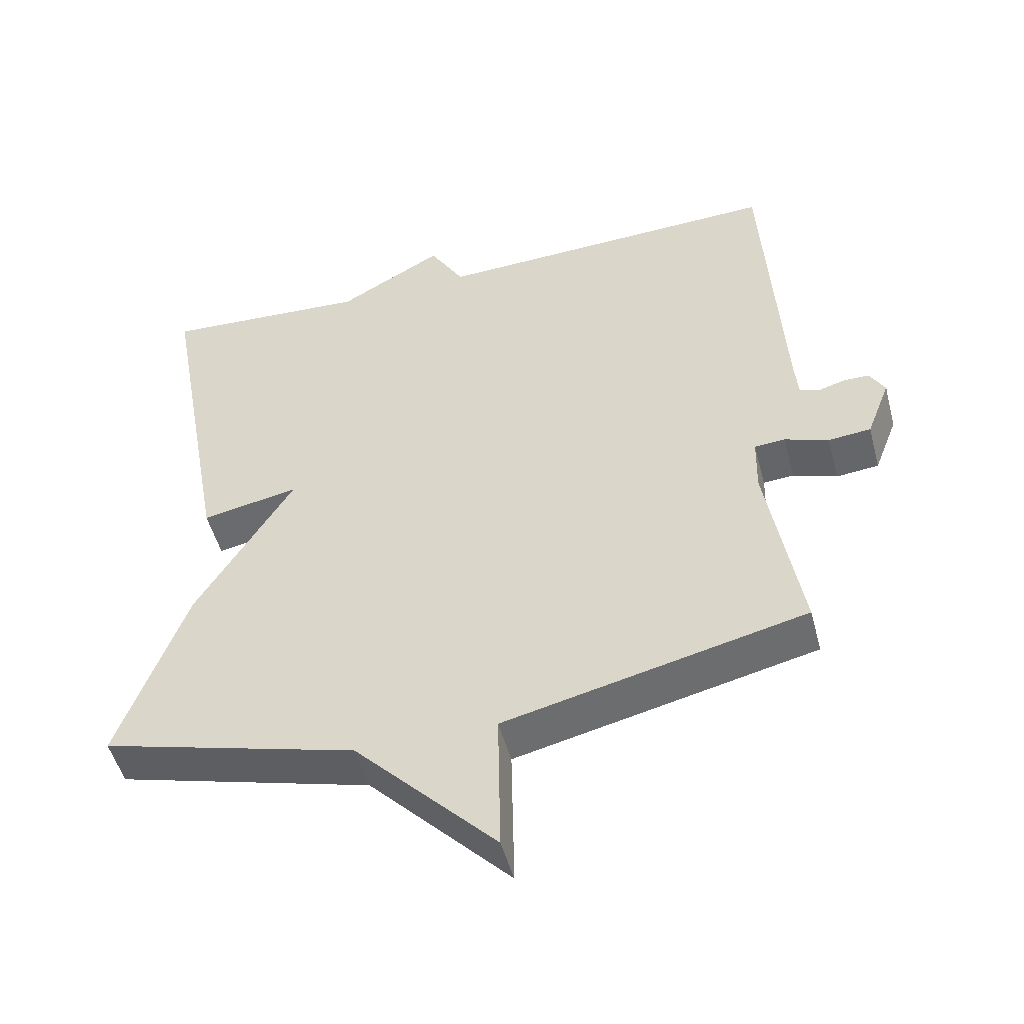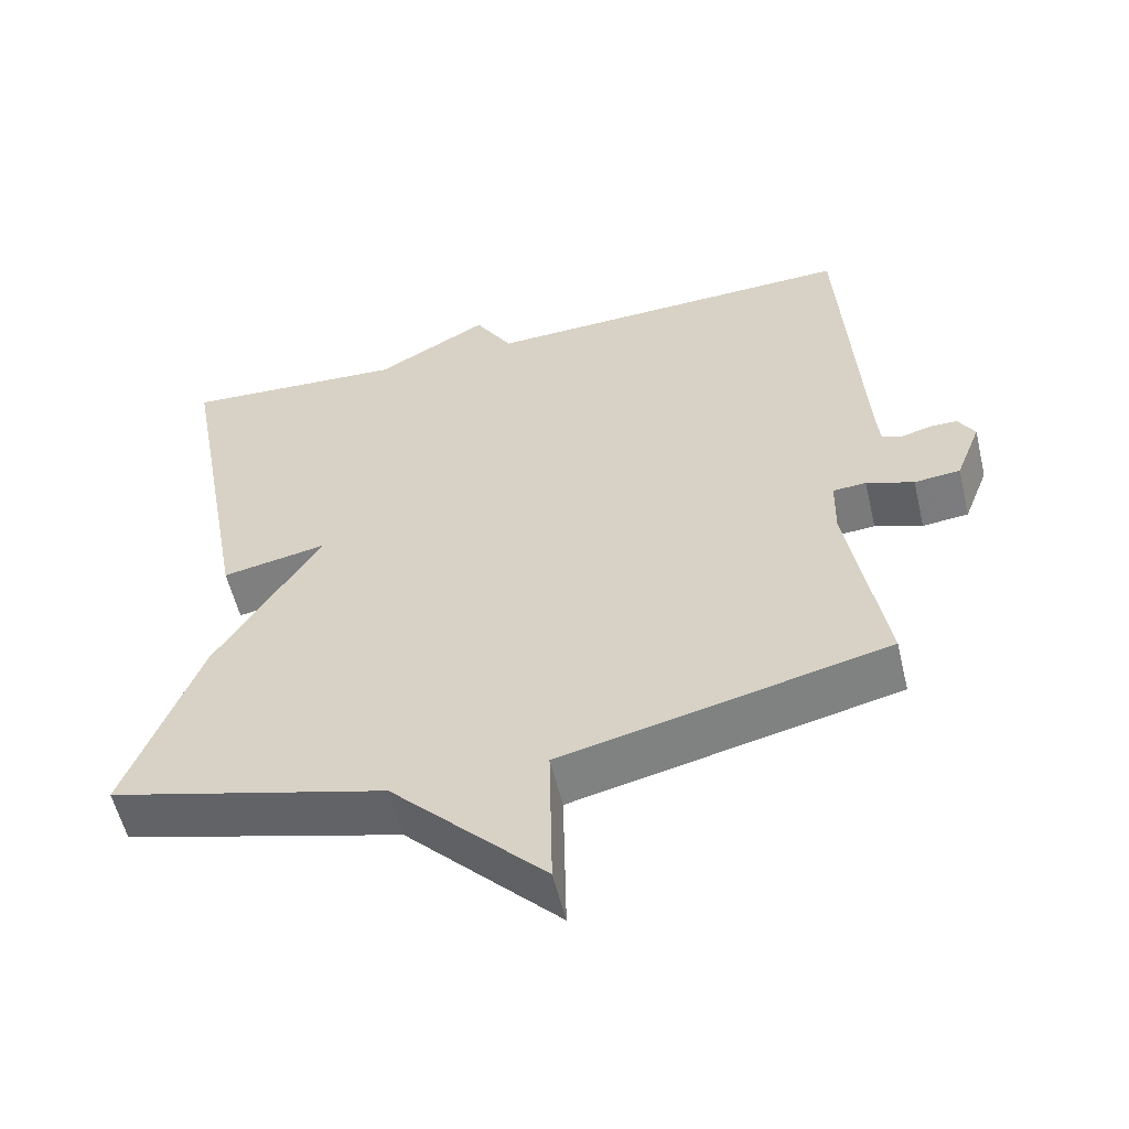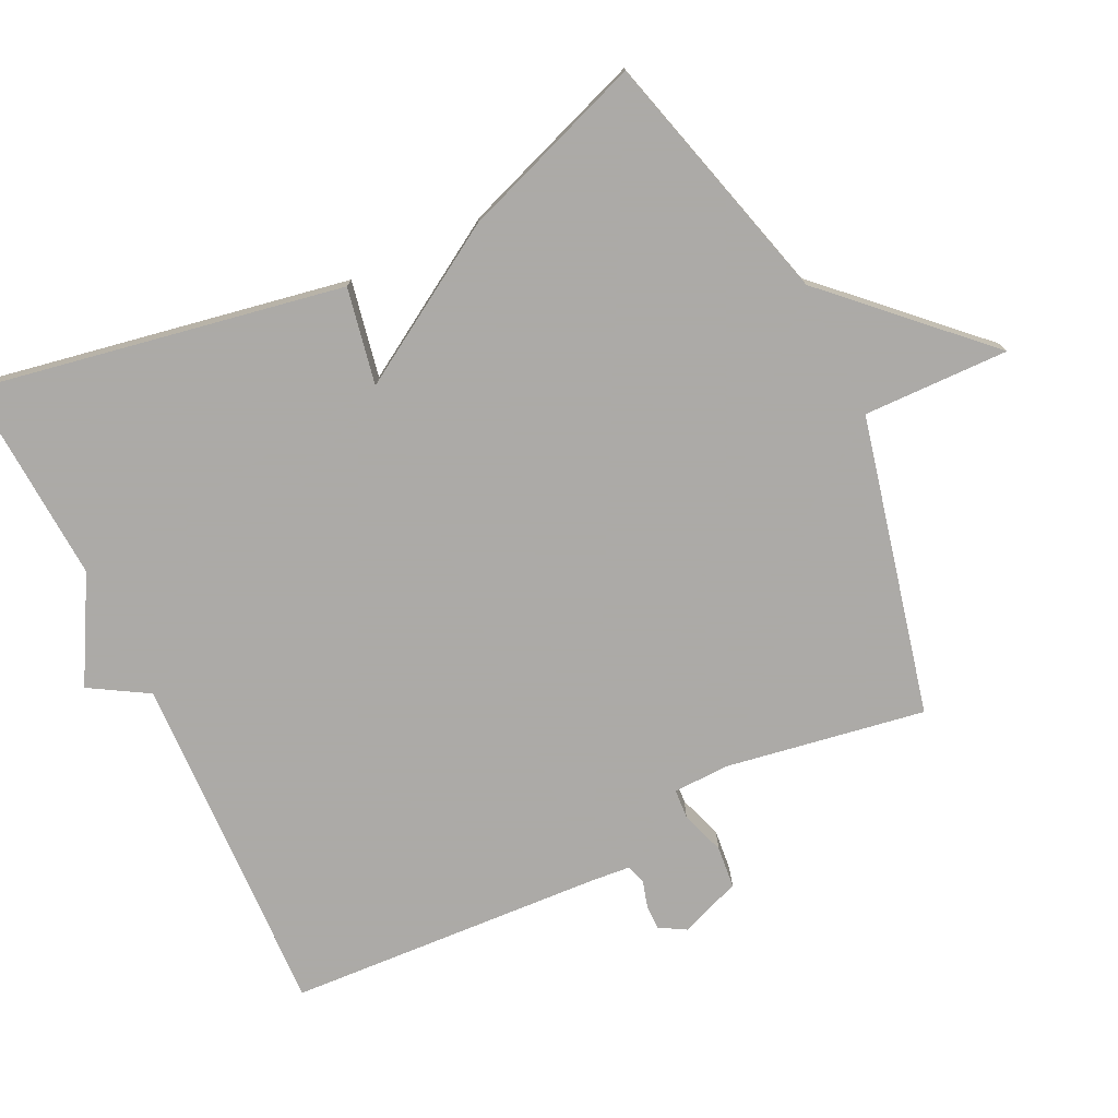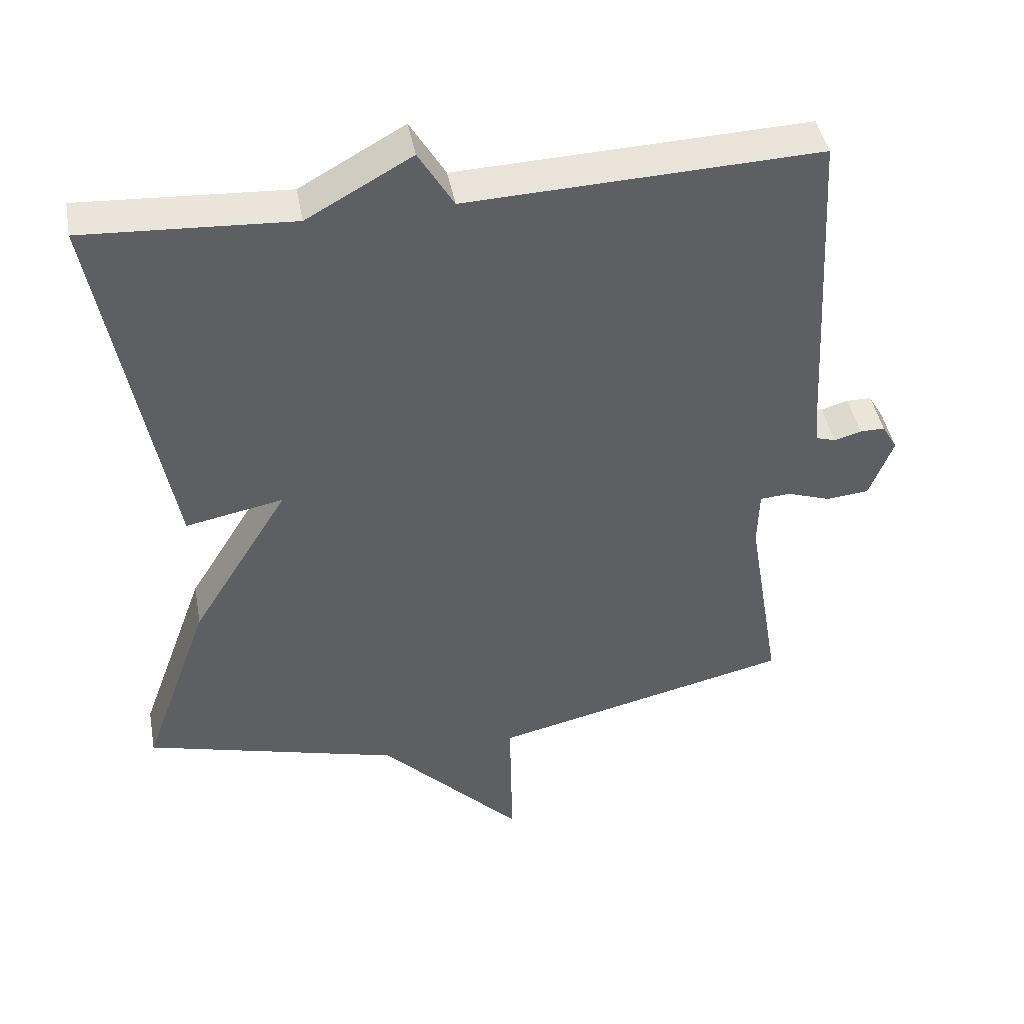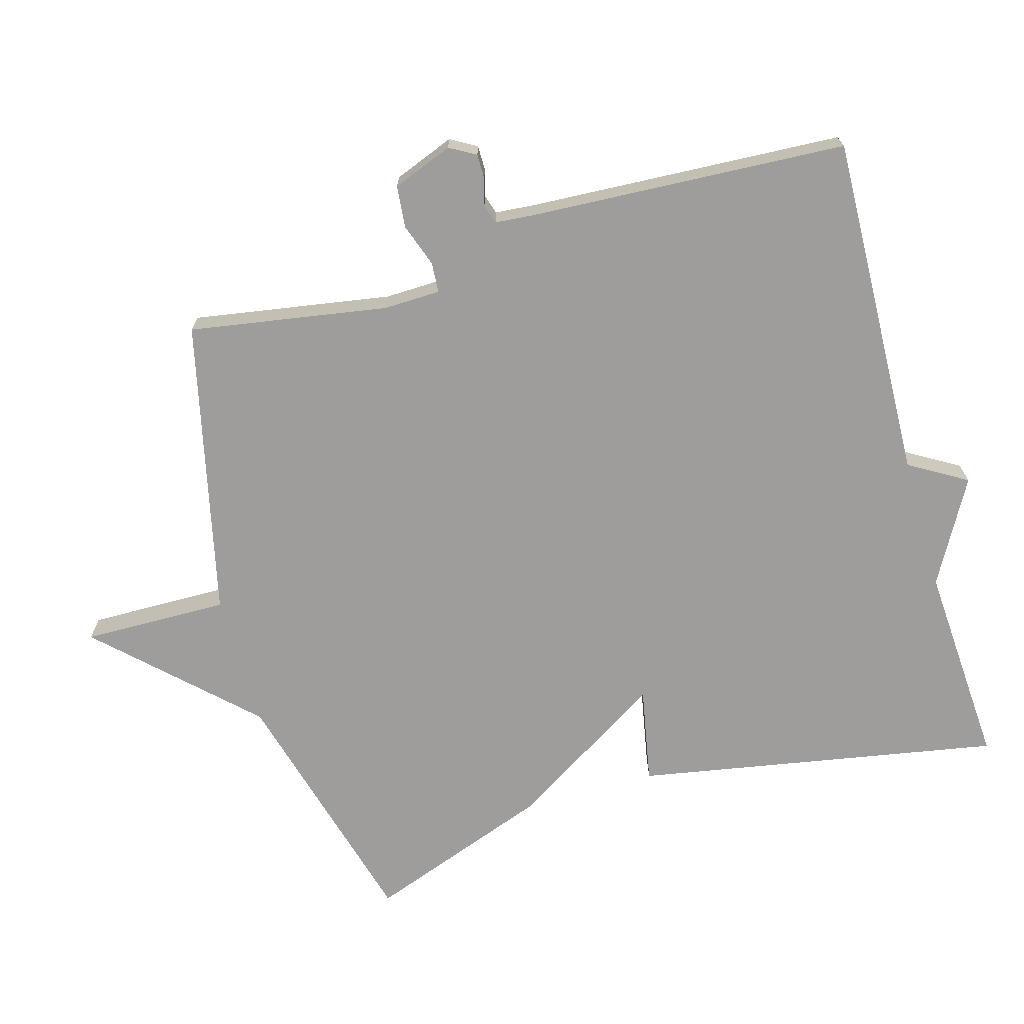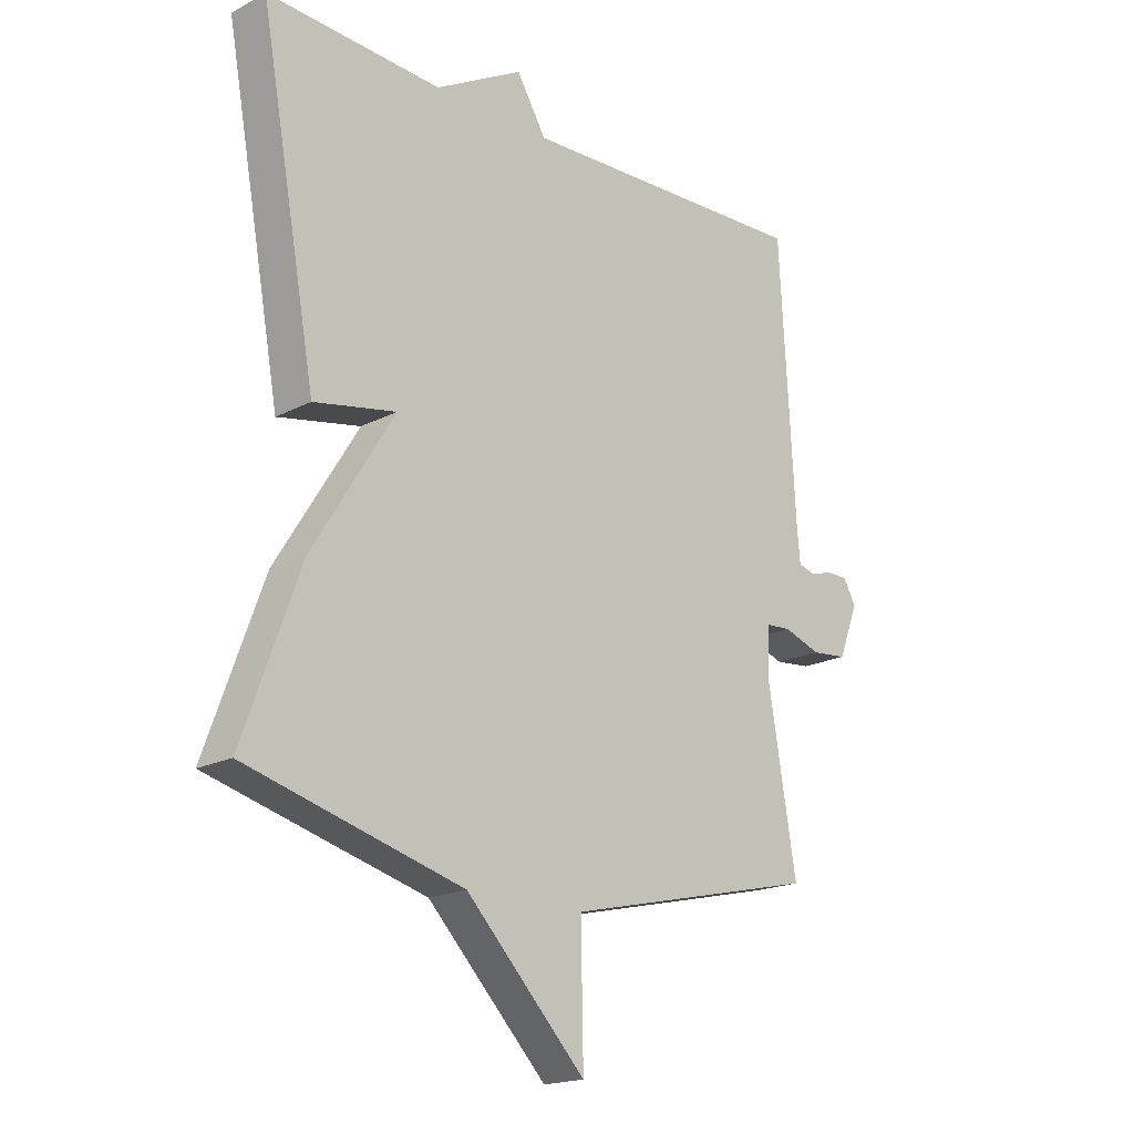
<metadata>
{"format":"obj","ext":"obj","renderer":"f3d","projection":"perspective","resolution":1024,"background":"white","views":[{"elev":-50.1,"azim":-165.3,"up":"+Z"},{"elev":-56.9,"azim":-166.6,"up":"+Z"},{"elev":-76.0,"azim":115.7,"up":"+Y"},{"elev":44.0,"azim":169.4,"up":"+Z"},{"elev":-70.4,"azim":-74.0,"up":"+Y"},{"elev":-18.6,"azim":134.8,"up":"+Z"}]}
</metadata>
<code>
v -0.5 0.07 0.5
v 0.003 0.07 0.482
v 0.053 0.07 0.566
v 0.203 0.07 0.482
v 0.5 0.07 0.5
v 0.403 0.07 -0.032
v 0.263 0.07 -0.005
v 0.403 0.07 -0.232
v 0.5 0.07 -0.5
v 0.132 0.07 -0.6
v -0.072 0.07 -0.812
v -0.068 0.07 -0.6
v -0.5 0.07 -0.5
v -0.452 0.07 -0.212
v -0.454 0.07 -0.129
v -0.498 0.07 -0.126
v -0.561 0.07 -0.148
v -0.622 0.07 -0.142
v -0.656 0.07 -0.054
v -0.634 0.07 -0.016
v -0.598 0.07 -0.016
v -0.559 0.07 -0.027
v -0.531 0.07 -0.018
v -0.526 0.07 0.039
v -0.5 0 0.5
v 0.003 0 0.482
v 0.053 0 0.566
v 0.203 0 0.482
v 0.5 0 0.5
v 0.403 0 -0.032
v 0.263 0 -0.005
v 0.403 0 -0.232
v 0.5 0 -0.5
v 0.132 0 -0.6
v -0.072 0 -0.812
v -0.068 0 -0.6
v -0.5 0 -0.5
v -0.452 0 -0.212
v -0.454 0 -0.129
v -0.498 0 -0.126
v -0.561 0 -0.148
v -0.622 0 -0.142
v -0.656 0 -0.054
v -0.634 0 -0.016
v -0.598 0 -0.016
v -0.559 0 -0.027
v -0.531 0 -0.018
v -0.526 0 0.039
f 20 21 22
f 19 20 22
f 18 19 22
f 17 18 22
f 16 17 22
f 15 16 22 23
f 12 13 14
f 12 14 15
f 10 11 12
f 15 23 24
f 12 15 24
f 10 12 24
f 9 10 24
f 8 9 24
f 7 8 24
f 4 5 6 7
f 2 3 4 7
f 1 2 7 24
f 46 45 44
f 46 44 43
f 46 43 42
f 46 42 41
f 46 41 40
f 47 46 40 39
f 38 37 36
f 39 38 36
f 36 35 34
f 48 47 39
f 48 39 36
f 48 36 34
f 48 34 33
f 48 33 32
f 48 32 31
f 31 30 29 28
f 31 28 27 26
f 48 31 26 25
f 1 25 26 2
f 2 26 27 3
f 3 27 28 4
f 4 28 29 5
f 5 29 30 6
f 6 30 31 7
f 7 31 32 8
f 8 32 33 9
f 9 33 34 10
f 10 34 35 11
f 11 35 36 12
f 12 36 37 13
f 13 37 38 14
f 14 38 39 15
f 15 39 40 16
f 16 40 41 17
f 17 41 42 18
f 18 42 43 19
f 19 43 44 20
f 20 44 45 21
f 21 45 46 22
f 22 46 47 23
f 23 47 48 24
f 24 48 25 1

</code>
